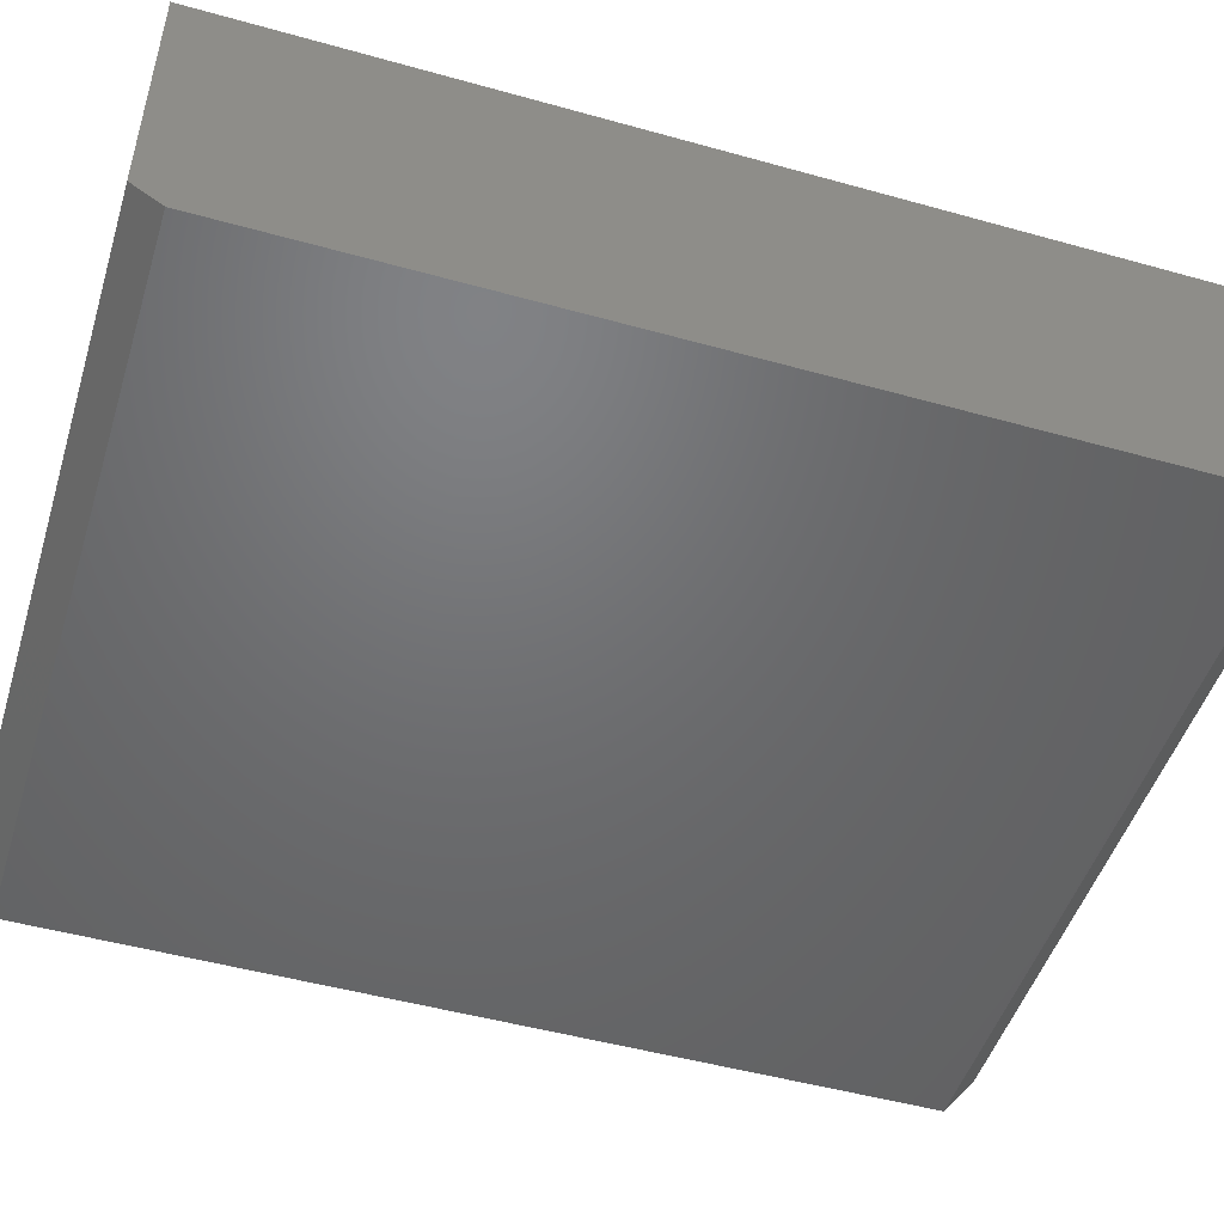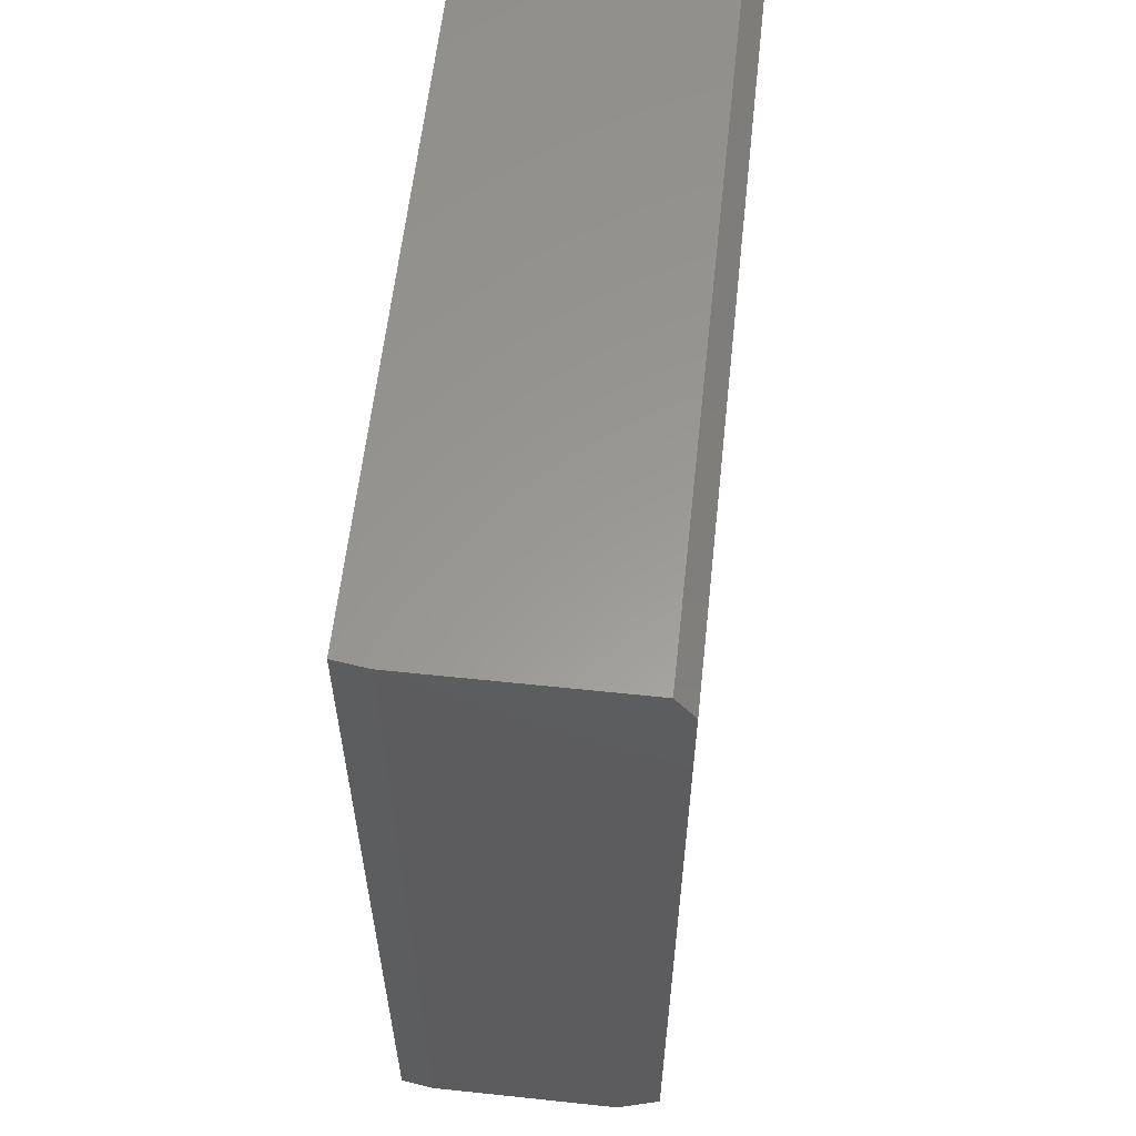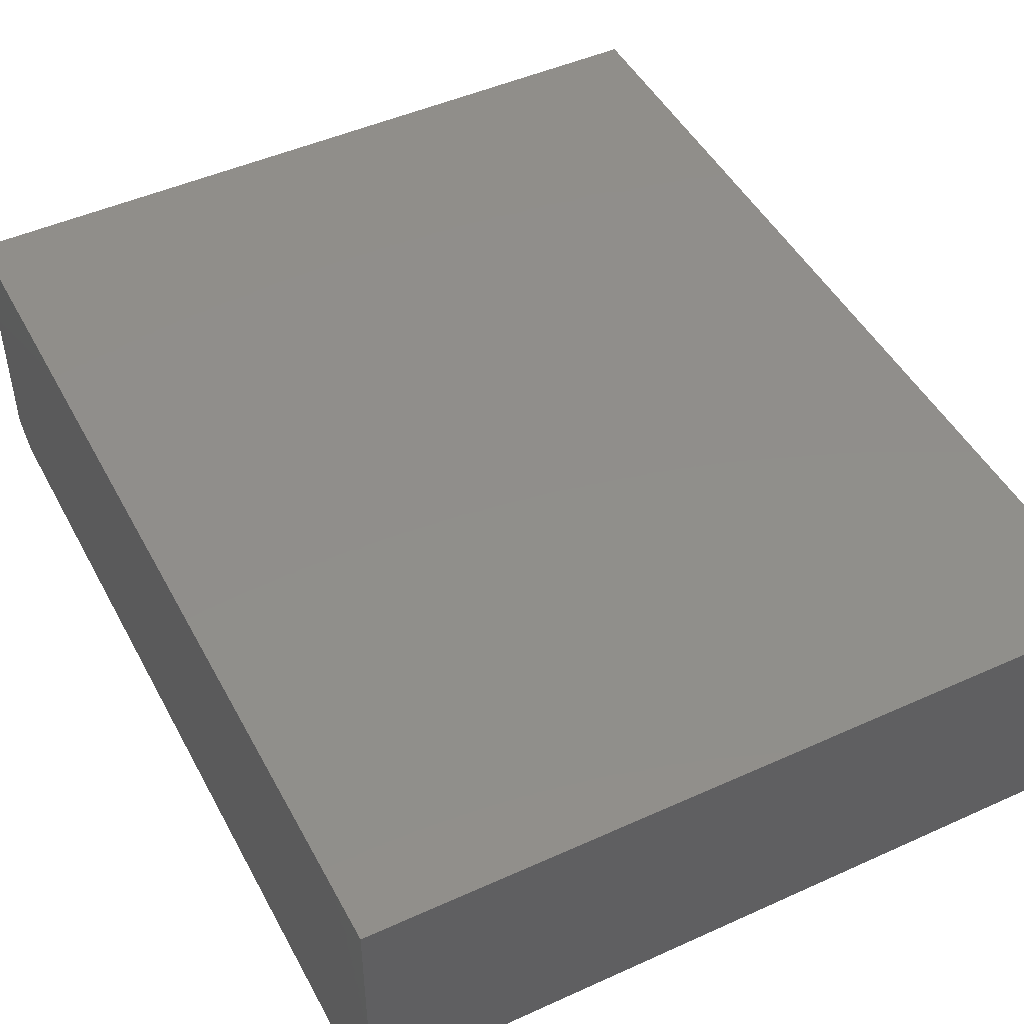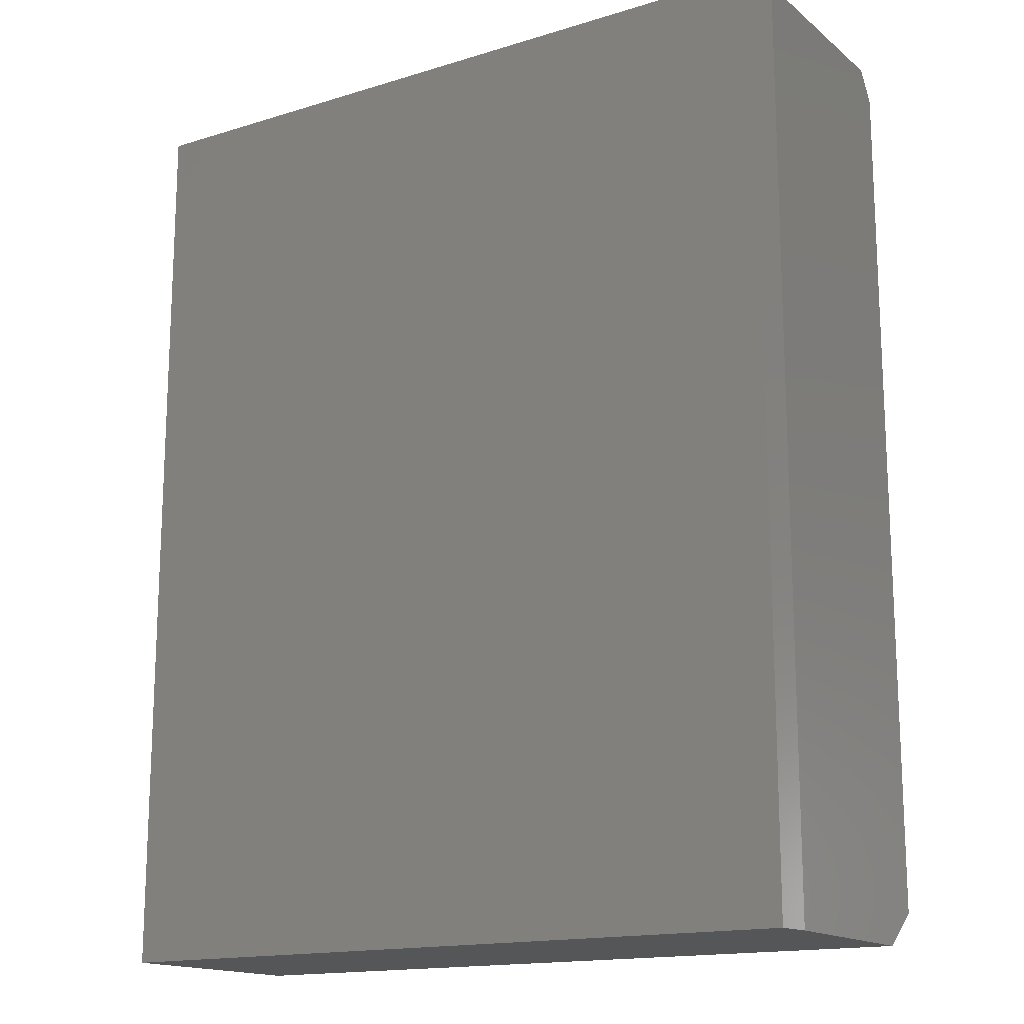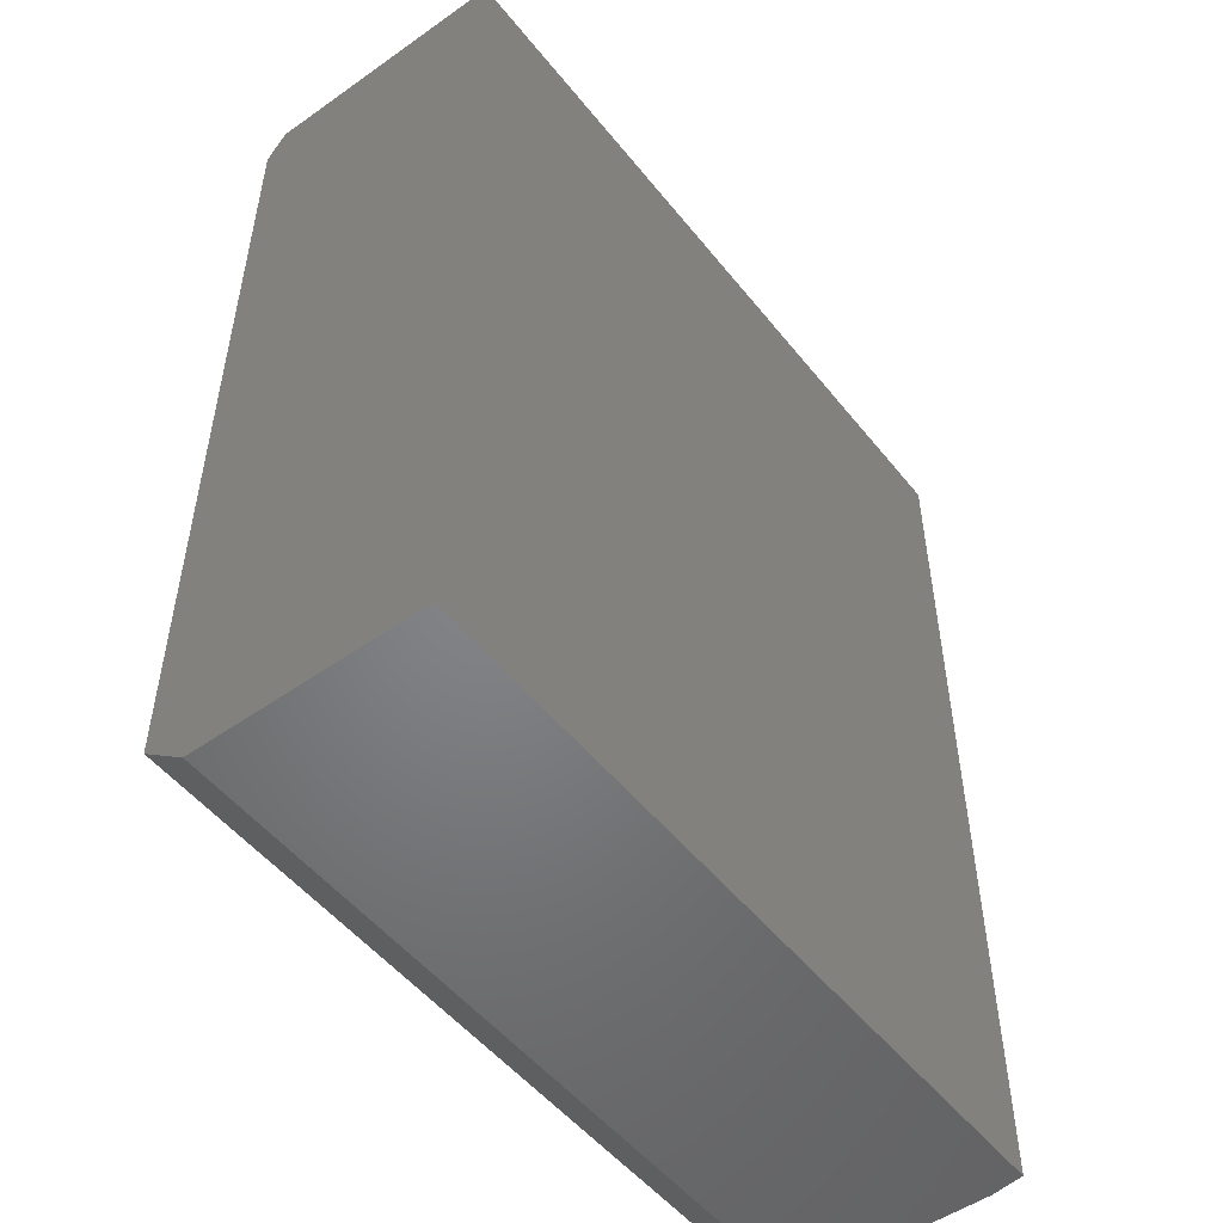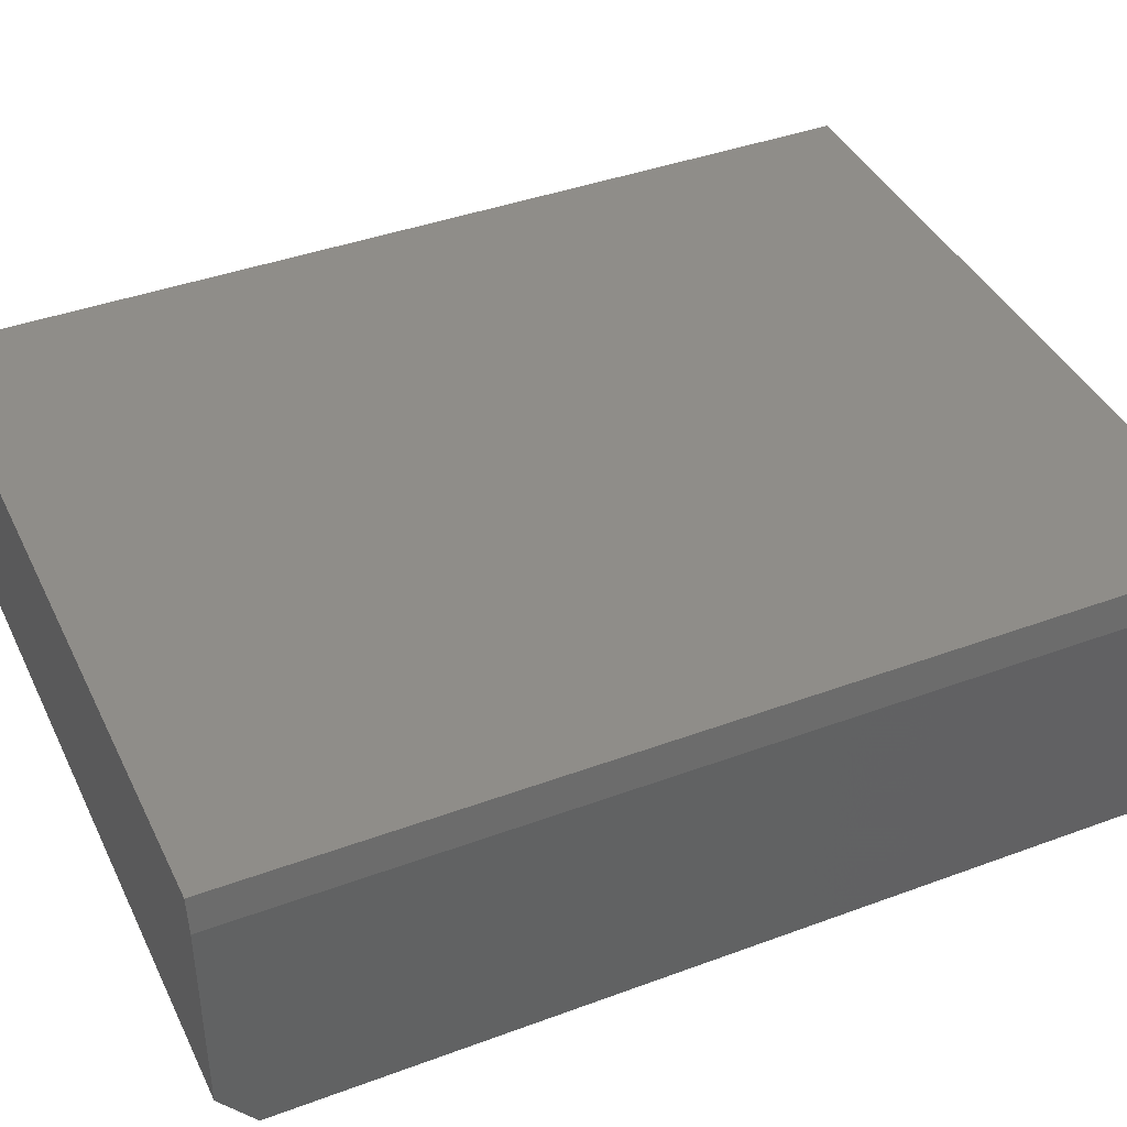
<metadata>
{"format":"stl","ext":"stl","renderer":"f3d","projection":"perspective","resolution":1024,"background":"white","views":[{"elev":-49.2,"azim":-107.2,"up":"+Z"},{"elev":59.5,"azim":96.2,"up":"+Y"},{"elev":47.3,"azim":-27.1,"up":"+Z"},{"elev":-15.8,"azim":32.6,"up":"+Y"},{"elev":-51.5,"azim":-52.6,"up":"+Y"},{"elev":40.8,"azim":65.7,"up":"+Z"}]}
</metadata>
<code>
# stl→obj: 14 verts, 24 faces
v 0.5984 -0.6953 0
v 0.5984 -0.75 0.3828
v 0.5984 -0.75 0.07031
v 0.5984 0.75 0.3828
v 0.5984 0.7031 0
v 0.5984 0.75 0.03125
v -0.6016 0.75 0.03125
v -0.6016 0.75 0.4375
v 0.5906 0.75 0.4375
v -0.6016 -0.6953 0
v -0.6016 0.7031 0
v -0.6016 -0.75 0.4375
v -0.6016 -0.75 0.07031
v 0.5906 -0.75 0.4375
f 1 2 3
f 2 1 4
f 4 1 5
f 4 5 6
f 7 8 6
f 6 8 9
f 6 9 4
f 10 11 1
f 1 11 5
f 11 8 7
f 8 11 12
f 12 11 10
f 12 10 13
f 6 5 7
f 7 5 11
f 12 13 14
f 14 13 3
f 14 3 2
f 12 14 8
f 8 14 9
f 9 14 4
f 4 14 2
f 13 10 3
f 3 10 1

</code>
